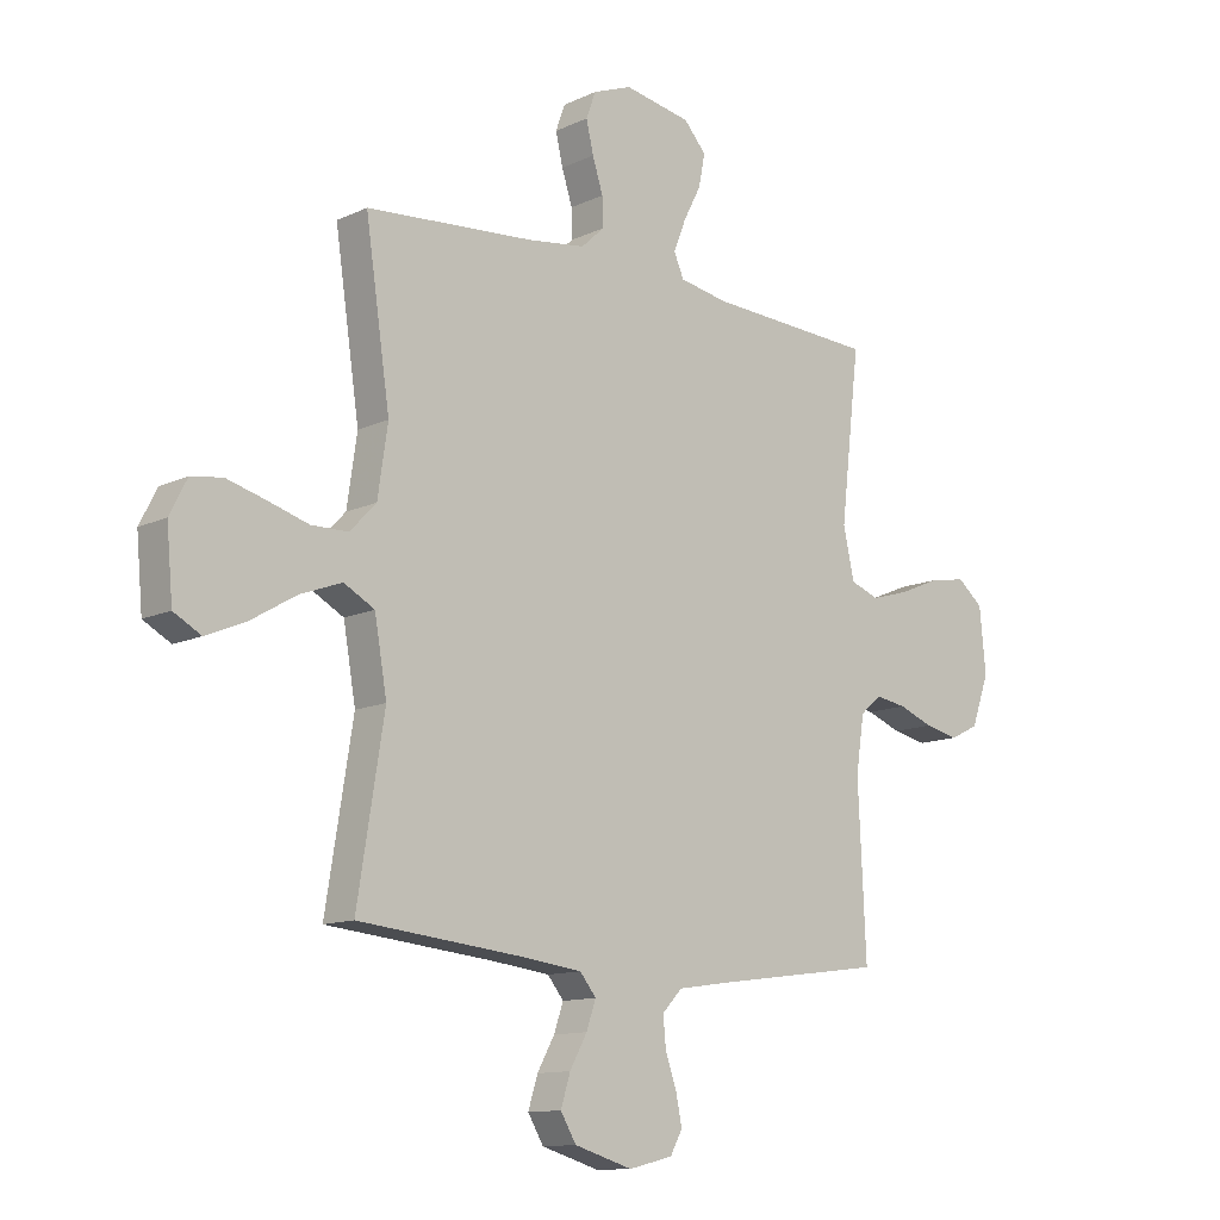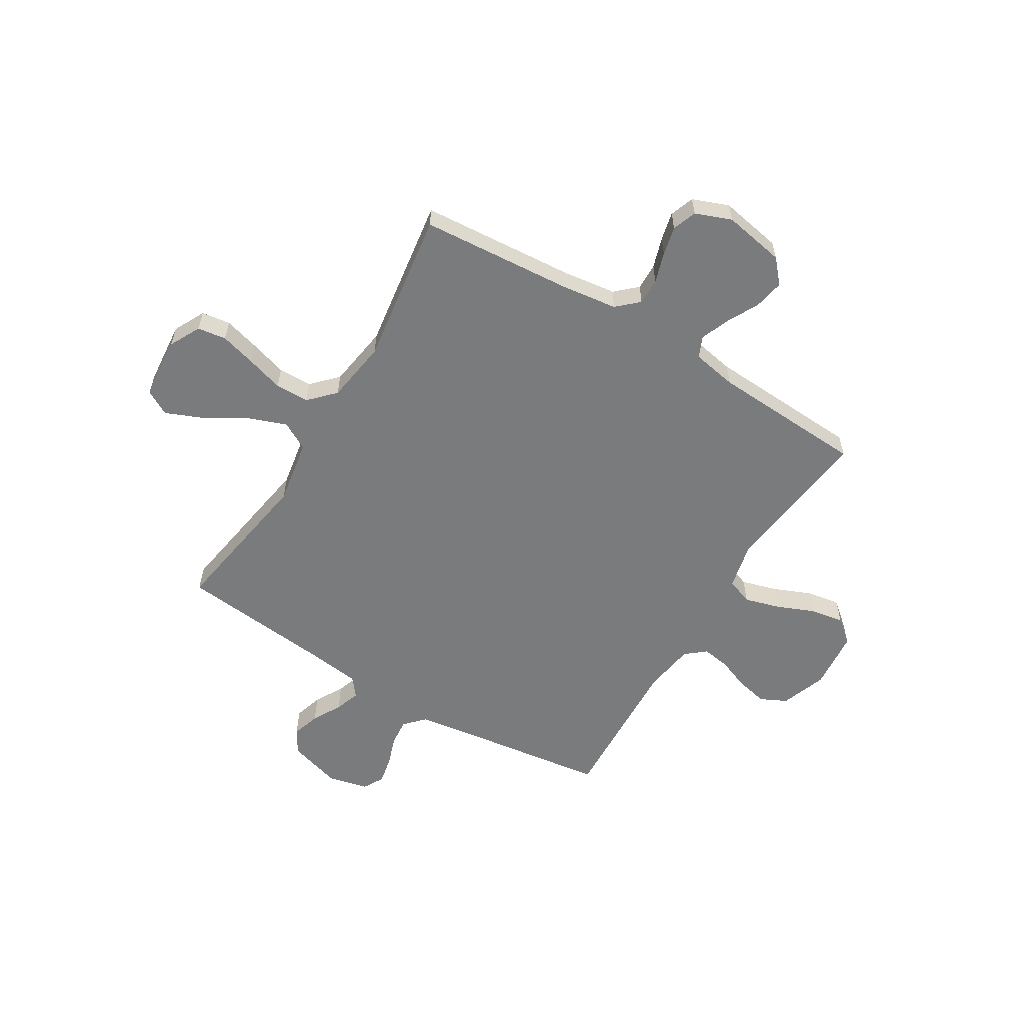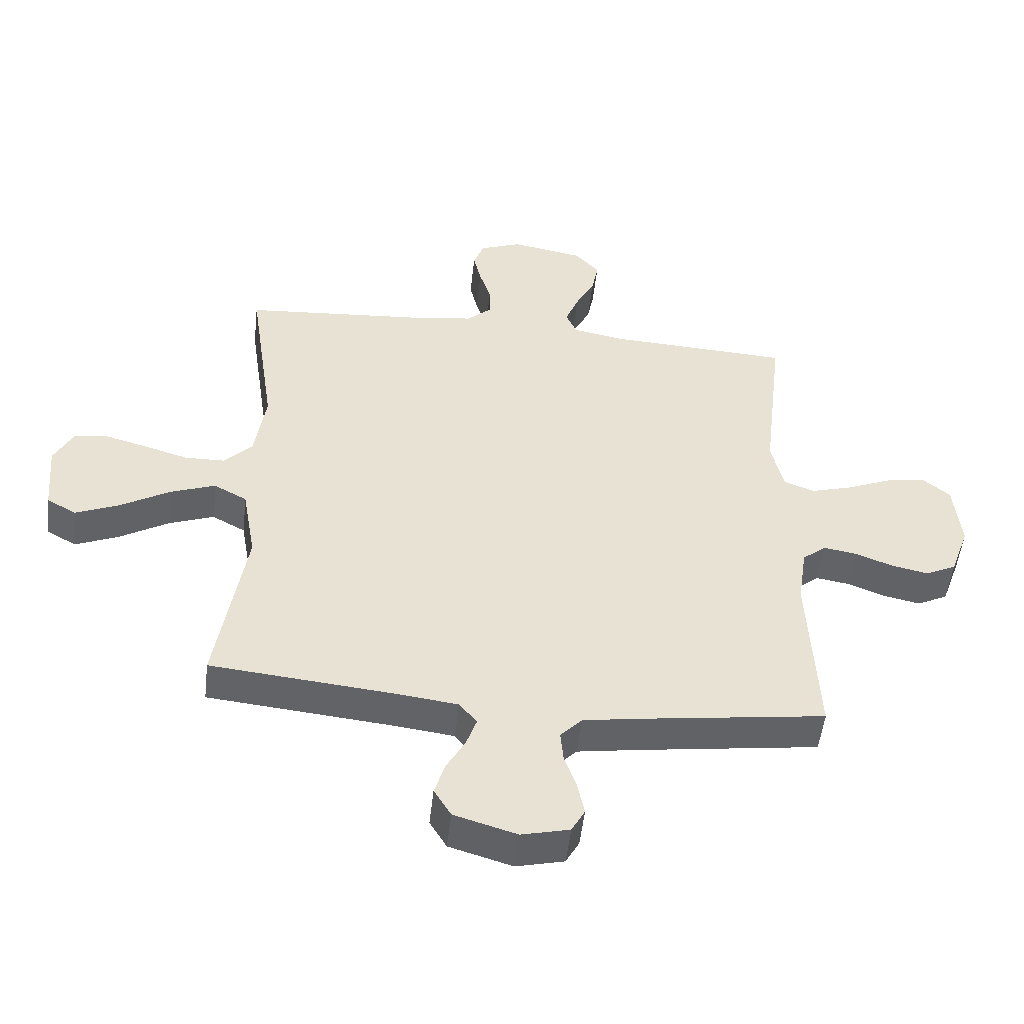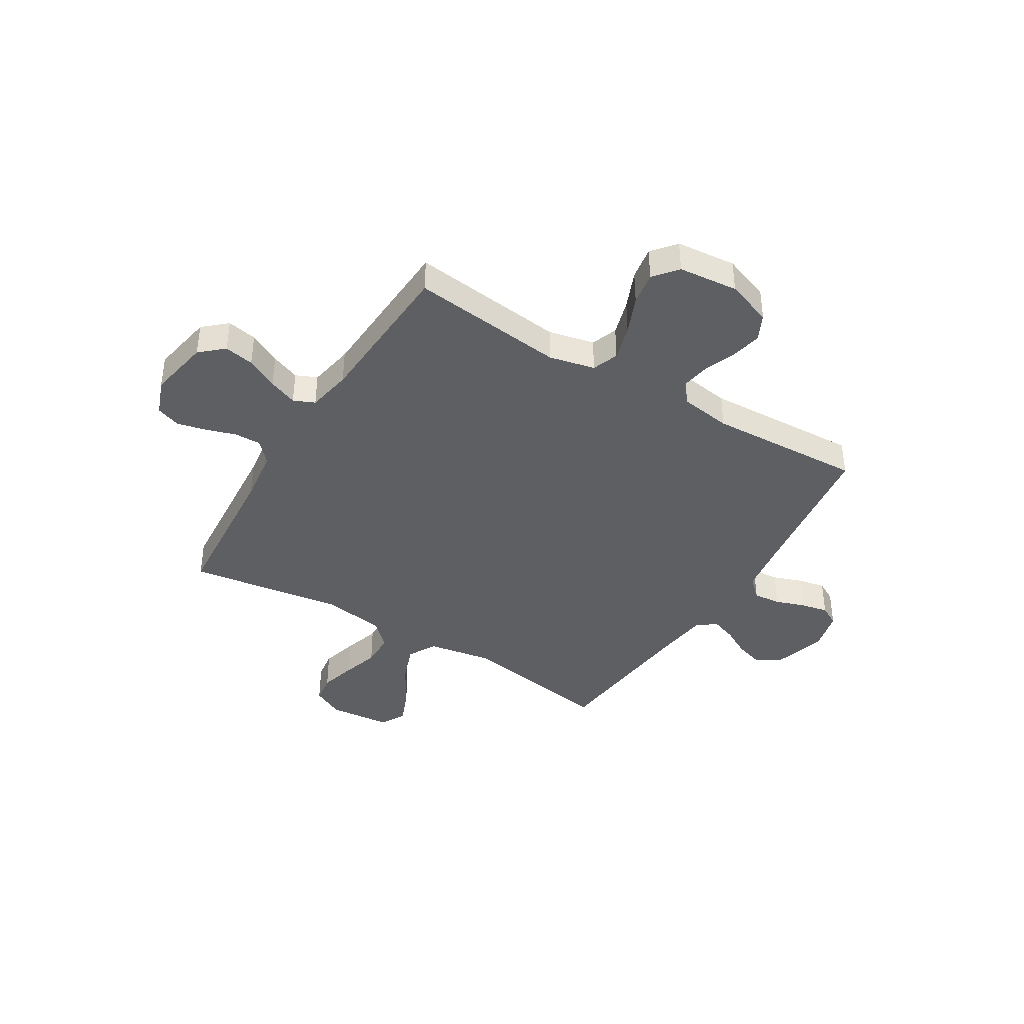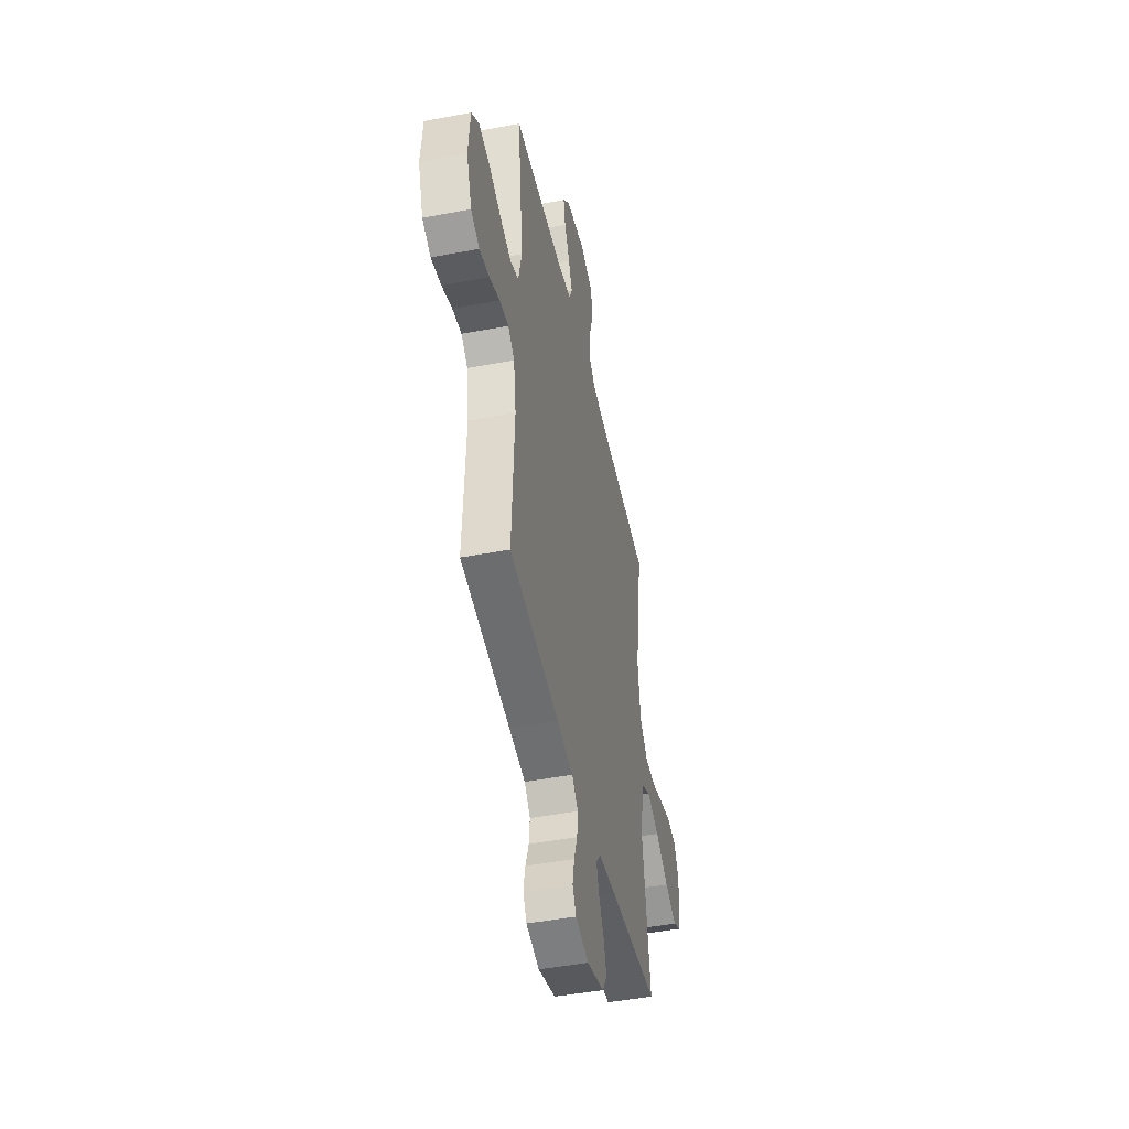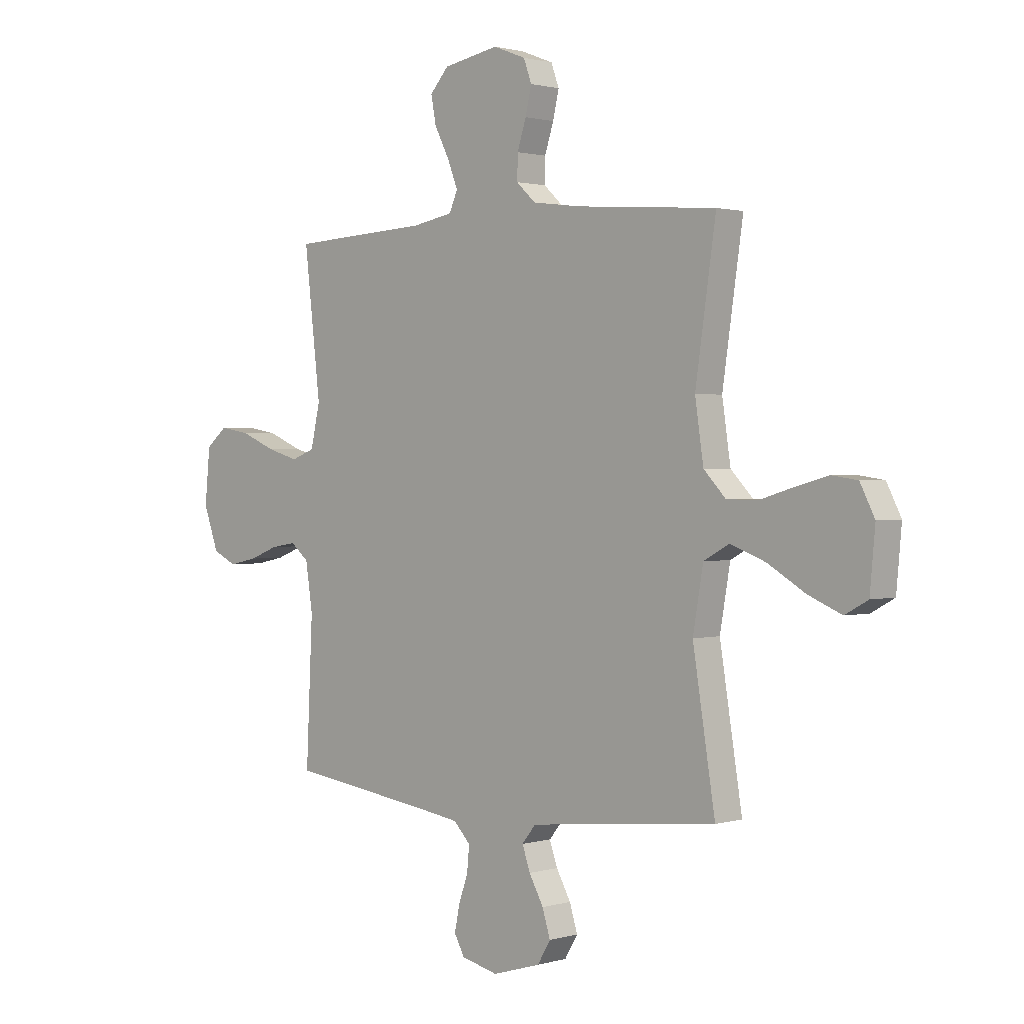
<metadata>
{"format":"obj","ext":"obj","renderer":"f3d","projection":"perspective","resolution":1024,"background":"white","views":[{"elev":-12.1,"azim":-42.3,"up":"+Z"},{"elev":-58.3,"azim":-31.3,"up":"+Y"},{"elev":-51.1,"azim":-6.4,"up":"+Z"},{"elev":-40.2,"azim":58.7,"up":"+Y"},{"elev":-46.4,"azim":102.2,"up":"+Z"},{"elev":1.3,"azim":-136.1,"up":"+Z"}]}
</metadata>
<code>
v -0.5 0.07 -0.5
v -0.452 0.07 -0.2
v -0.474 0.07 -0.073
v -0.529 0.07 -0.043
v -0.604 0.07 -0.071
v -0.685 0.07 -0.119
v -0.756 0.07 -0.149
v -0.805 0.07 -0.122
v -0.816 0.07 0
v -0.785 0.07 0.061
v -0.729 0.07 0.069
v -0.66 0.07 0.05
v -0.587 0.07 0.028
v -0.521 0.07 0.029
v -0.474 0.07 0.078
v -0.456 0.07 0.2
v -0.5 0.07 0.5
v -0.2 0.07 0.523
v -0.095 0.07 0.537
v -0.054 0.07 0.575
v -0.055 0.07 0.627
v -0.074 0.07 0.686
v -0.087 0.07 0.742
v -0.07 0.07 0.789
v 0 0.07 0.816
v 0.12 0.07 0.794
v 0.16 0.07 0.749
v 0.149 0.07 0.691
v 0.117 0.07 0.629
v 0.095 0.07 0.573
v 0.113 0.07 0.532
v 0.2 0.07 0.516
v 0.5 0.07 0.5
v 0.465 0.07 0.2
v 0.485 0.07 0.111
v 0.536 0.07 0.092
v 0.605 0.07 0.112
v 0.679 0.07 0.143
v 0.744 0.07 0.154
v 0.79 0.07 0.116
v 0.801 0.07 0
v 0.769 0.07 -0.089
v 0.718 0.07 -0.114
v 0.657 0.07 -0.101
v 0.595 0.07 -0.077
v 0.54 0.07 -0.068
v 0.501 0.07 -0.1
v 0.486 0.07 -0.2
v 0.5 0.07 -0.5
v 0.2 0.07 -0.541
v 0.101 0.07 -0.556
v 0.065 0.07 -0.594
v 0.07 0.07 -0.647
v 0.09 0.07 -0.704
v 0.101 0.07 -0.758
v 0.079 0.07 -0.798
v 0 0.07 -0.817
v -0.104 0.07 -0.786
v -0.132 0.07 -0.739
v -0.115 0.07 -0.684
v -0.084 0.07 -0.628
v -0.067 0.07 -0.579
v -0.096 0.07 -0.543
v -0.2 0.07 -0.53
v -0.5 0 -0.5
v -0.452 0 -0.2
v -0.474 0 -0.073
v -0.529 0 -0.043
v -0.604 0 -0.071
v -0.685 0 -0.119
v -0.756 0 -0.149
v -0.805 0 -0.122
v -0.816 0 0
v -0.785 0 0.061
v -0.729 0 0.069
v -0.66 0 0.05
v -0.587 0 0.028
v -0.521 0 0.029
v -0.474 0 0.078
v -0.456 0 0.2
v -0.5 0 0.5
v -0.2 0 0.523
v -0.095 0 0.537
v -0.054 0 0.575
v -0.055 0 0.627
v -0.074 0 0.686
v -0.087 0 0.742
v -0.07 0 0.789
v 0 0 0.816
v 0.12 0 0.794
v 0.16 0 0.749
v 0.149 0 0.691
v 0.117 0 0.629
v 0.095 0 0.573
v 0.113 0 0.532
v 0.2 0 0.516
v 0.5 0 0.5
v 0.465 0 0.2
v 0.485 0 0.111
v 0.536 0 0.092
v 0.605 0 0.112
v 0.679 0 0.143
v 0.744 0 0.154
v 0.79 0 0.116
v 0.801 0 0
v 0.769 0 -0.089
v 0.718 0 -0.114
v 0.657 0 -0.101
v 0.595 0 -0.077
v 0.54 0 -0.068
v 0.501 0 -0.1
v 0.486 0 -0.2
v 0.5 0 -0.5
v 0.2 0 -0.541
v 0.101 0 -0.556
v 0.065 0 -0.594
v 0.07 0 -0.647
v 0.09 0 -0.704
v 0.101 0 -0.758
v 0.079 0 -0.798
v 0 0 -0.817
v -0.104 0 -0.786
v -0.132 0 -0.739
v -0.115 0 -0.684
v -0.084 0 -0.628
v -0.067 0 -0.579
v -0.096 0 -0.543
v -0.2 0 -0.53
f 58 59 60 61
f 58 61 62
f 57 58 62
f 56 57 62
f 53 54 55 56
f 52 53 56 62
f 51 52 62 63
f 48 49 50
f 47 48 50 51
f 42 43 44 45
f 42 45 46
f 41 42 46
f 40 41 46
f 37 38 39 40
f 36 37 40 46
f 35 36 46 47
f 32 33 34
f 31 32 34 35
f 26 27 28 29
f 26 29 30
f 25 26 30
f 24 25 30
f 21 22 23 24
f 21 24 30 31
f 16 17 18
f 15 16 18 19
f 10 11 12 13
f 8 9 10 13
f 8 13 14
f 5 6 7 8
f 4 5 8 14
f 3 4 14 15
f 64 1 2
f 20 21 31 35
f 47 51 63 64
f 20 35 47 64
f 15 19 20 64
f 2 3 15 64
f 125 124 123 122
f 126 125 122
f 126 122 121
f 126 121 120
f 120 119 118 117
f 126 120 117 116
f 127 126 116 115
f 114 113 112
f 115 114 112 111
f 109 108 107 106
f 110 109 106
f 110 106 105
f 110 105 104
f 104 103 102 101
f 110 104 101 100
f 111 110 100 99
f 98 97 96
f 99 98 96 95
f 93 92 91 90
f 94 93 90
f 94 90 89
f 94 89 88
f 88 87 86 85
f 95 94 88 85
f 82 81 80
f 83 82 80 79
f 77 76 75 74
f 77 74 73 72
f 78 77 72
f 72 71 70 69
f 78 72 69 68
f 79 78 68 67
f 66 65 128
f 99 95 85 84
f 128 127 115 111
f 128 111 99 84
f 128 84 83 79
f 128 79 67 66
f 1 65 66 2
f 2 66 67 3
f 3 67 68 4
f 4 68 69 5
f 5 69 70 6
f 6 70 71 7
f 7 71 72 8
f 8 72 73 9
f 9 73 74 10
f 10 74 75 11
f 11 75 76 12
f 12 76 77 13
f 13 77 78 14
f 14 78 79 15
f 15 79 80 16
f 16 80 81 17
f 17 81 82 18
f 18 82 83 19
f 19 83 84 20
f 20 84 85 21
f 21 85 86 22
f 22 86 87 23
f 23 87 88 24
f 24 88 89 25
f 25 89 90 26
f 26 90 91 27
f 27 91 92 28
f 28 92 93 29
f 29 93 94 30
f 30 94 95 31
f 31 95 96 32
f 32 96 97 33
f 33 97 98 34
f 34 98 99 35
f 35 99 100 36
f 36 100 101 37
f 37 101 102 38
f 38 102 103 39
f 39 103 104 40
f 40 104 105 41
f 41 105 106 42
f 42 106 107 43
f 43 107 108 44
f 44 108 109 45
f 45 109 110 46
f 46 110 111 47
f 47 111 112 48
f 48 112 113 49
f 49 113 114 50
f 50 114 115 51
f 51 115 116 52
f 52 116 117 53
f 53 117 118 54
f 54 118 119 55
f 55 119 120 56
f 56 120 121 57
f 57 121 122 58
f 58 122 123 59
f 59 123 124 60
f 60 124 125 61
f 61 125 126 62
f 62 126 127 63
f 63 127 128 64
f 64 128 65 1

</code>
